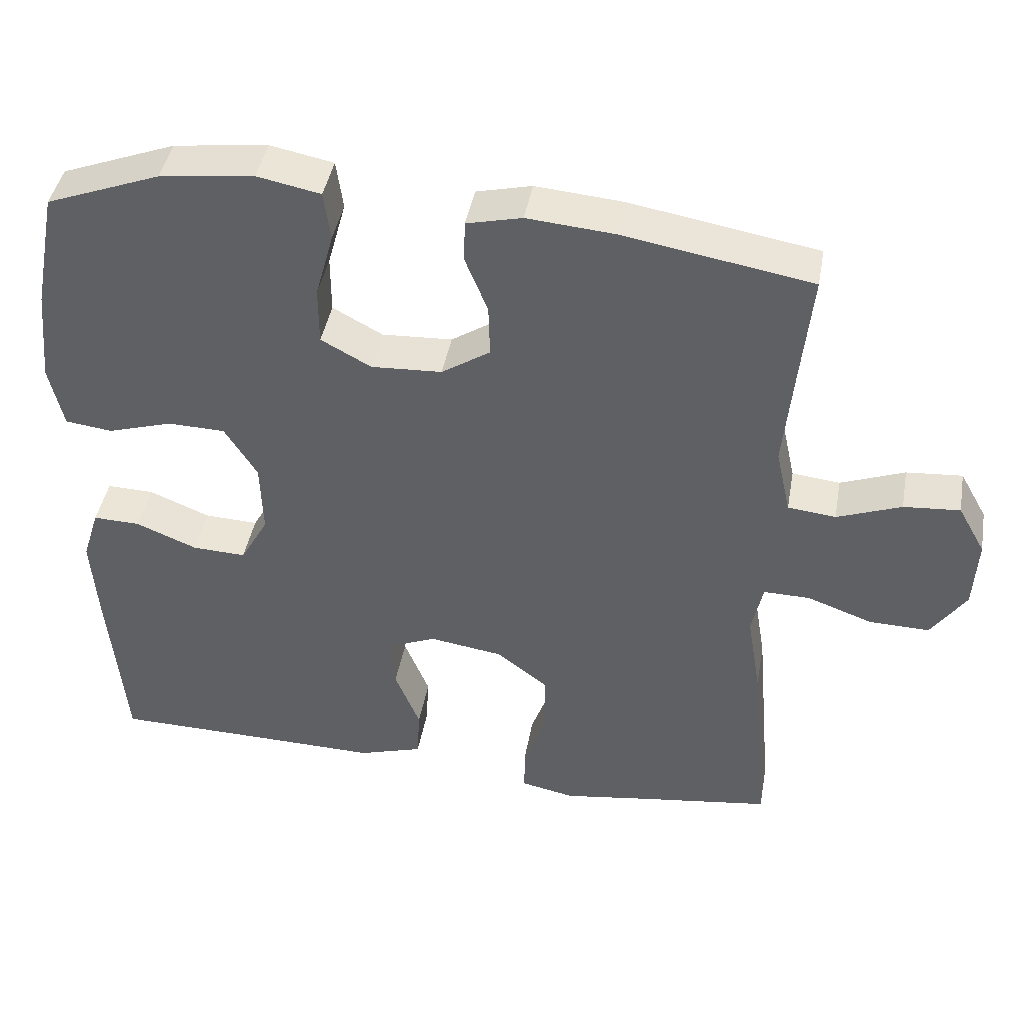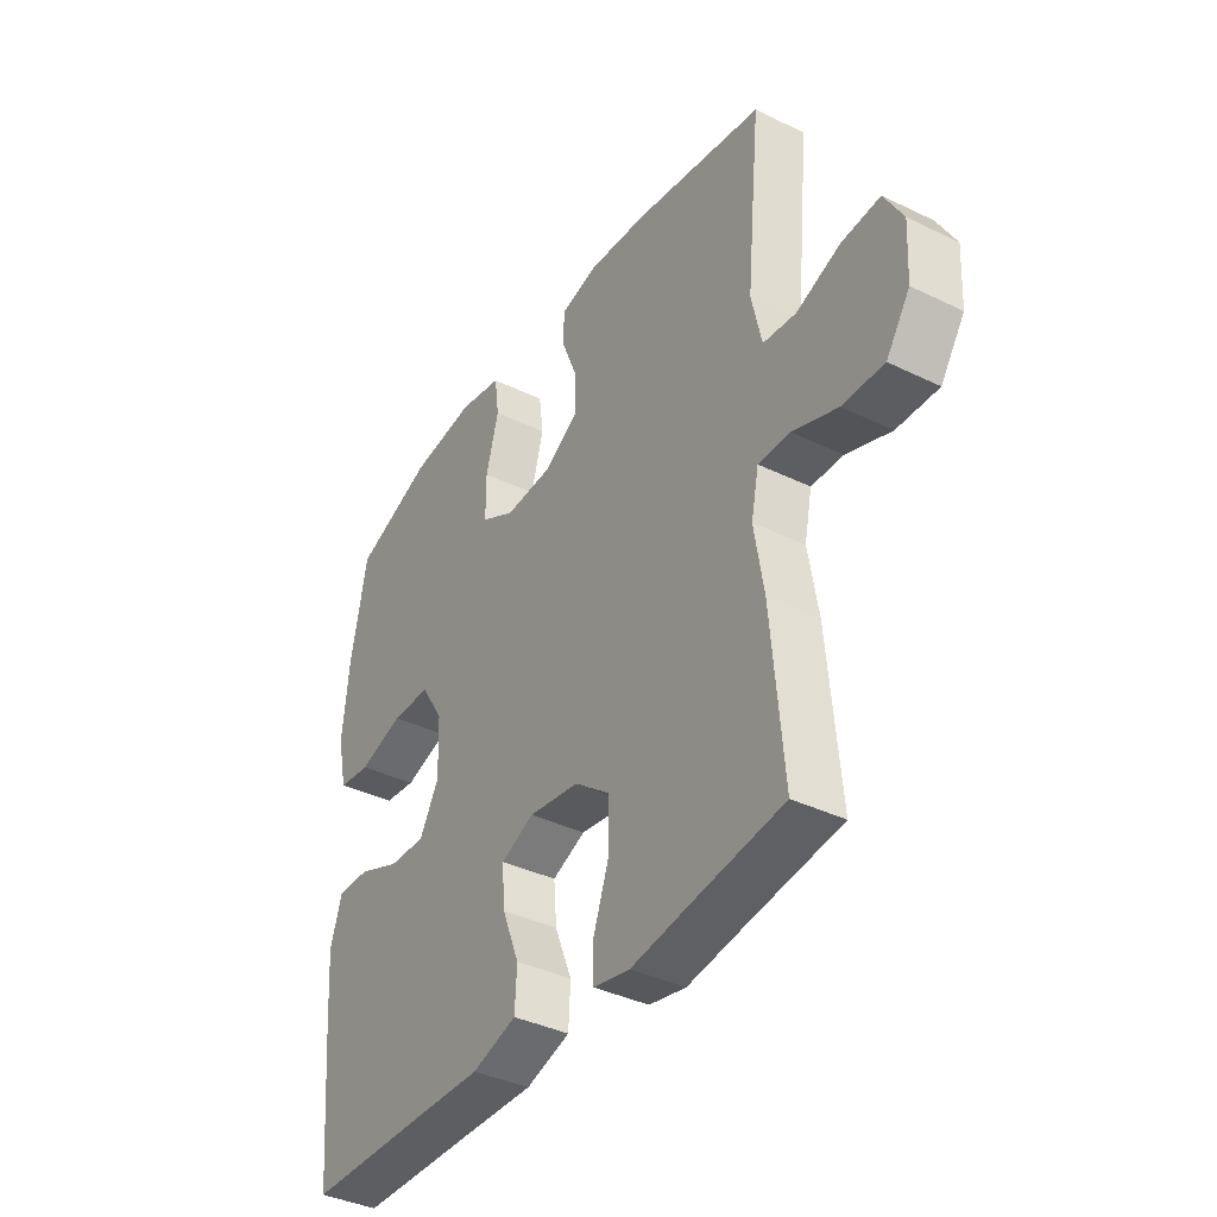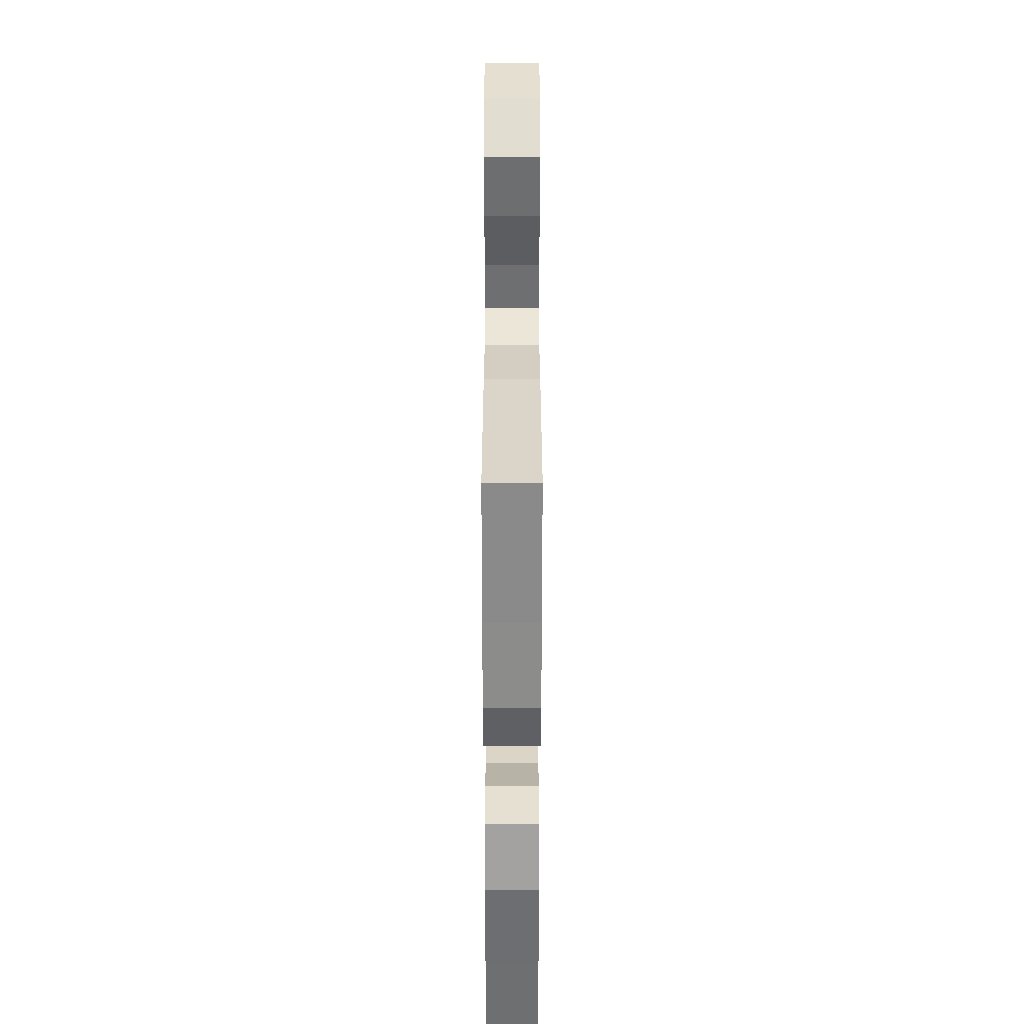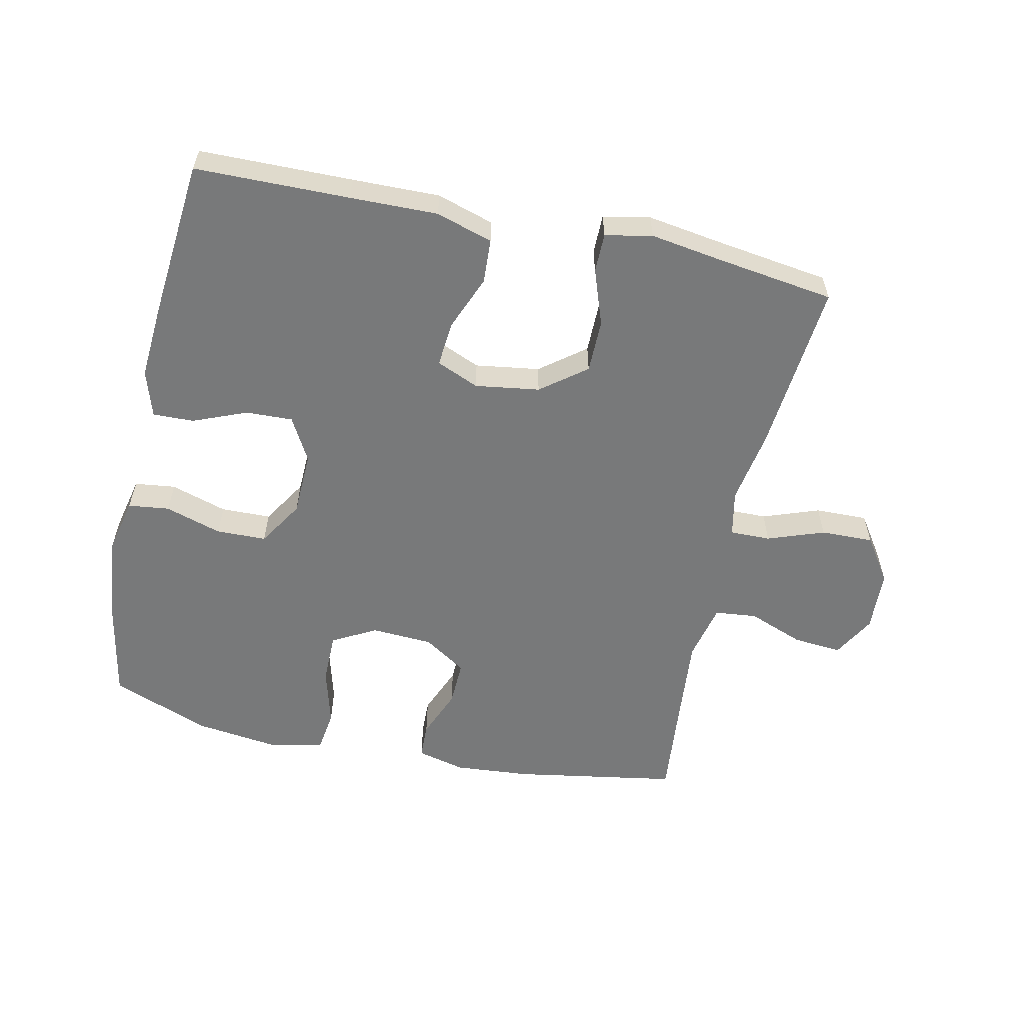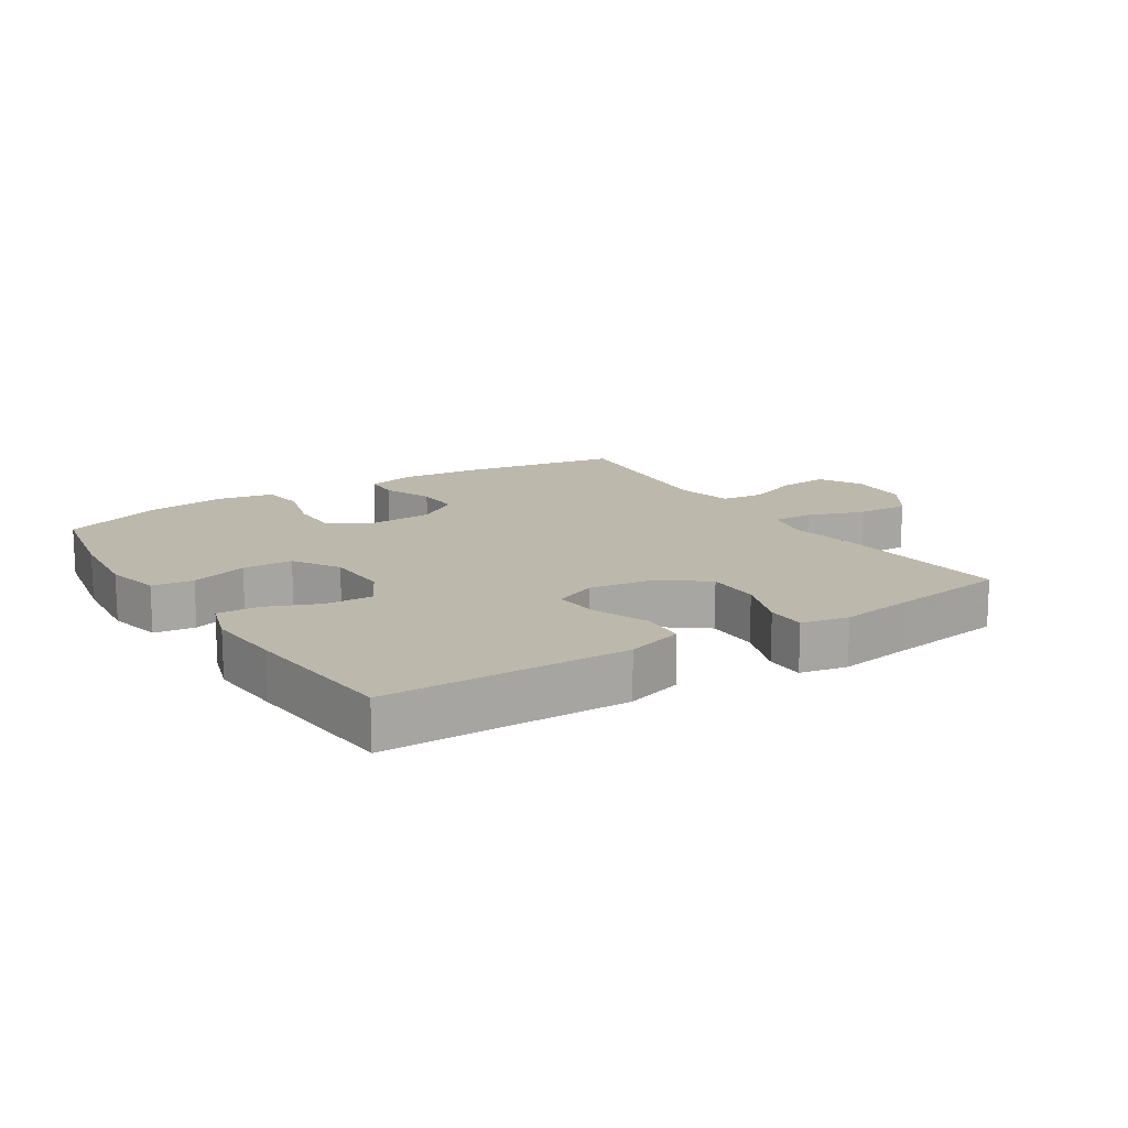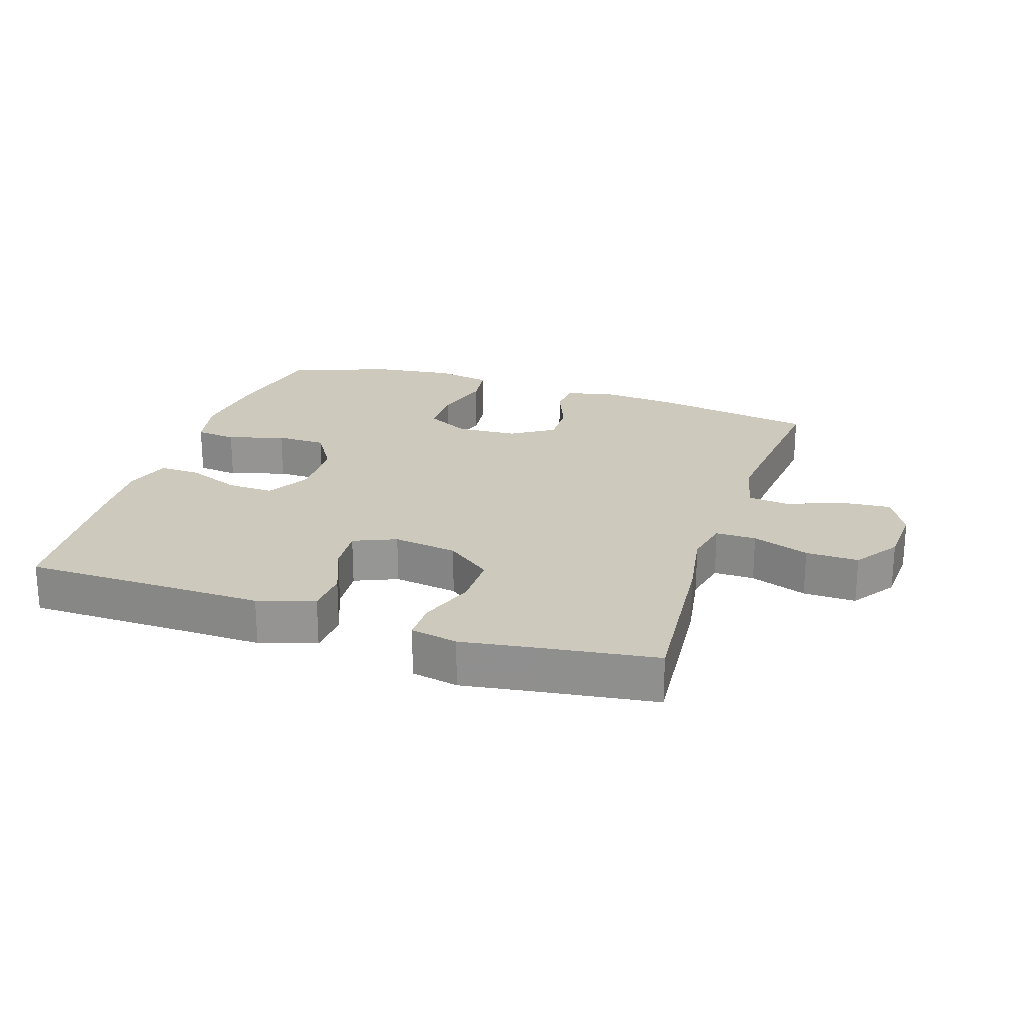
<metadata>
{"format":"obj","ext":"obj","renderer":"f3d","projection":"perspective","resolution":1024,"background":"white","views":[{"elev":43.0,"azim":-169.9,"up":"+Z"},{"elev":-38.3,"azim":-121.6,"up":"+Z"},{"elev":-55.6,"azim":-90.0,"up":"+Z"},{"elev":-57.7,"azim":167.6,"up":"+Y"},{"elev":14.7,"azim":147.3,"up":"+Y"},{"elev":22.7,"azim":-161.9,"up":"+Y"}]}
</metadata>
<code>
v -0.5 0.07 -0.5
v -0.476 0.07 -0.231
v -0.457 0.07 -0.117
v -0.472 0.07 -0.045
v -0.535 0.07 -0.046
v -0.623 0.07 -0.078
v -0.705 0.07 -0.08
v -0.752 0.07 -0.011
v -0.757 0.07 0.086
v -0.72 0.07 0.152
v -0.644 0.07 0.146
v -0.557 0.07 0.113
v -0.492 0.07 0.12
v -0.472 0.07 0.21
v -0.485 0.07 0.348
v -0.5 0.07 0.5
v -0.245 0.07 0.544
v -0.127 0.07 0.554
v -0.052 0.07 0.536
v -0.05 0.07 0.48
v -0.081 0.07 0.403
v -0.083 0.07 0.332
v -0.017 0.07 0.289
v 0.079 0.07 0.284
v 0.147 0.07 0.321
v 0.147 0.07 0.4
v 0.122 0.07 0.491
v 0.131 0.07 0.558
v 0.217 0.07 0.575
v 0.345 0.07 0.559
v 0.5 0.07 0.5
v 0.532 0.07 0.336
v 0.545 0.07 0.206
v 0.526 0.07 0.12
v 0.462 0.07 0.112
v 0.374 0.07 0.139
v 0.296 0.07 0.137
v 0.252 0.07 0.066
v 0.249 0.07 -0.034
v 0.287 0.07 -0.102
v 0.36 0.07 -0.099
v 0.443 0.07 -0.065
v 0.507 0.07 -0.063
v 0.53 0.07 -0.136
v 0.522 0.07 -0.253
v 0.5 0.07 -0.5
v 0.261 0.07 -0.504
v 0.125 0.07 -0.507
v 0.037 0.07 -0.48
v 0.033 0.07 -0.411
v 0.067 0.07 -0.326
v 0.073 0.07 -0.255
v 0.007 0.07 -0.227
v -0.093 0.07 -0.242
v -0.163 0.07 -0.296
v -0.163 0.07 -0.379
v -0.132 0.07 -0.466
v -0.132 0.07 -0.527
v -0.205 0.07 -0.542
v -0.319 0.07 -0.525
v -0.5 0 -0.5
v -0.476 0 -0.231
v -0.457 0 -0.117
v -0.472 0 -0.045
v -0.535 0 -0.046
v -0.623 0 -0.078
v -0.705 0 -0.08
v -0.752 0 -0.011
v -0.757 0 0.086
v -0.72 0 0.152
v -0.644 0 0.146
v -0.557 0 0.113
v -0.492 0 0.12
v -0.472 0 0.21
v -0.485 0 0.348
v -0.5 0 0.5
v -0.245 0 0.544
v -0.127 0 0.554
v -0.052 0 0.536
v -0.05 0 0.48
v -0.081 0 0.403
v -0.083 0 0.332
v -0.017 0 0.289
v 0.079 0 0.284
v 0.147 0 0.321
v 0.147 0 0.4
v 0.122 0 0.491
v 0.131 0 0.558
v 0.217 0 0.575
v 0.345 0 0.559
v 0.5 0 0.5
v 0.532 0 0.336
v 0.545 0 0.206
v 0.526 0 0.12
v 0.462 0 0.112
v 0.374 0 0.139
v 0.296 0 0.137
v 0.252 0 0.066
v 0.249 0 -0.034
v 0.287 0 -0.102
v 0.36 0 -0.099
v 0.443 0 -0.065
v 0.507 0 -0.063
v 0.53 0 -0.136
v 0.522 0 -0.253
v 0.5 0 -0.5
v 0.261 0 -0.504
v 0.125 0 -0.507
v 0.037 0 -0.48
v 0.033 0 -0.411
v 0.067 0 -0.326
v 0.073 0 -0.255
v 0.007 0 -0.227
v -0.093 0 -0.242
v -0.163 0 -0.296
v -0.163 0 -0.379
v -0.132 0 -0.466
v -0.132 0 -0.527
v -0.205 0 -0.542
v -0.319 0 -0.525
f 57 58 59 60
f 56 57 60 1
f 55 56 1 2
f 54 55 2 3
f 53 54 3 4
f 48 49 50 51
f 47 48 51 52
f 46 47 52
f 45 46 52
f 44 45 52 53
f 41 42 43 44
f 40 41 44 53
f 33 34 35 36
f 33 36 37
f 32 33 37
f 31 32 37
f 30 31 37 38
f 26 27 28 29
f 25 26 29 30
f 18 19 20 21
f 18 21 22
f 15 16 17 18
f 14 15 18 22
f 13 14 22 23
f 9 10 11 12
f 9 12 13
f 8 9 13
f 5 6 7 8
f 4 5 8 13
f 39 40 53 4
f 25 30 38
f 24 25 38 39
f 23 24 39
f 4 13 23 39
f 120 119 118 117
f 61 120 117 116
f 62 61 116 115
f 63 62 115 114
f 64 63 114 113
f 111 110 109 108
f 112 111 108 107
f 112 107 106
f 112 106 105
f 113 112 105 104
f 104 103 102 101
f 113 104 101 100
f 96 95 94 93
f 97 96 93
f 97 93 92
f 97 92 91
f 98 97 91 90
f 89 88 87 86
f 90 89 86 85
f 81 80 79 78
f 82 81 78
f 78 77 76 75
f 82 78 75 74
f 83 82 74 73
f 72 71 70 69
f 73 72 69
f 73 69 68
f 68 67 66 65
f 73 68 65 64
f 64 113 100 99
f 98 90 85
f 99 98 85 84
f 99 84 83
f 99 83 73 64
f 1 61 62 2
f 2 62 63 3
f 3 63 64 4
f 4 64 65 5
f 5 65 66 6
f 6 66 67 7
f 7 67 68 8
f 8 68 69 9
f 9 69 70 10
f 10 70 71 11
f 11 71 72 12
f 12 72 73 13
f 13 73 74 14
f 14 74 75 15
f 15 75 76 16
f 16 76 77 17
f 17 77 78 18
f 18 78 79 19
f 19 79 80 20
f 20 80 81 21
f 21 81 82 22
f 22 82 83 23
f 23 83 84 24
f 24 84 85 25
f 25 85 86 26
f 26 86 87 27
f 27 87 88 28
f 28 88 89 29
f 29 89 90 30
f 30 90 91 31
f 31 91 92 32
f 32 92 93 33
f 33 93 94 34
f 34 94 95 35
f 35 95 96 36
f 36 96 97 37
f 37 97 98 38
f 38 98 99 39
f 39 99 100 40
f 40 100 101 41
f 41 101 102 42
f 42 102 103 43
f 43 103 104 44
f 44 104 105 45
f 45 105 106 46
f 46 106 107 47
f 47 107 108 48
f 48 108 109 49
f 49 109 110 50
f 50 110 111 51
f 51 111 112 52
f 52 112 113 53
f 53 113 114 54
f 54 114 115 55
f 55 115 116 56
f 56 116 117 57
f 57 117 118 58
f 58 118 119 59
f 59 119 120 60
f 60 120 61 1

</code>
